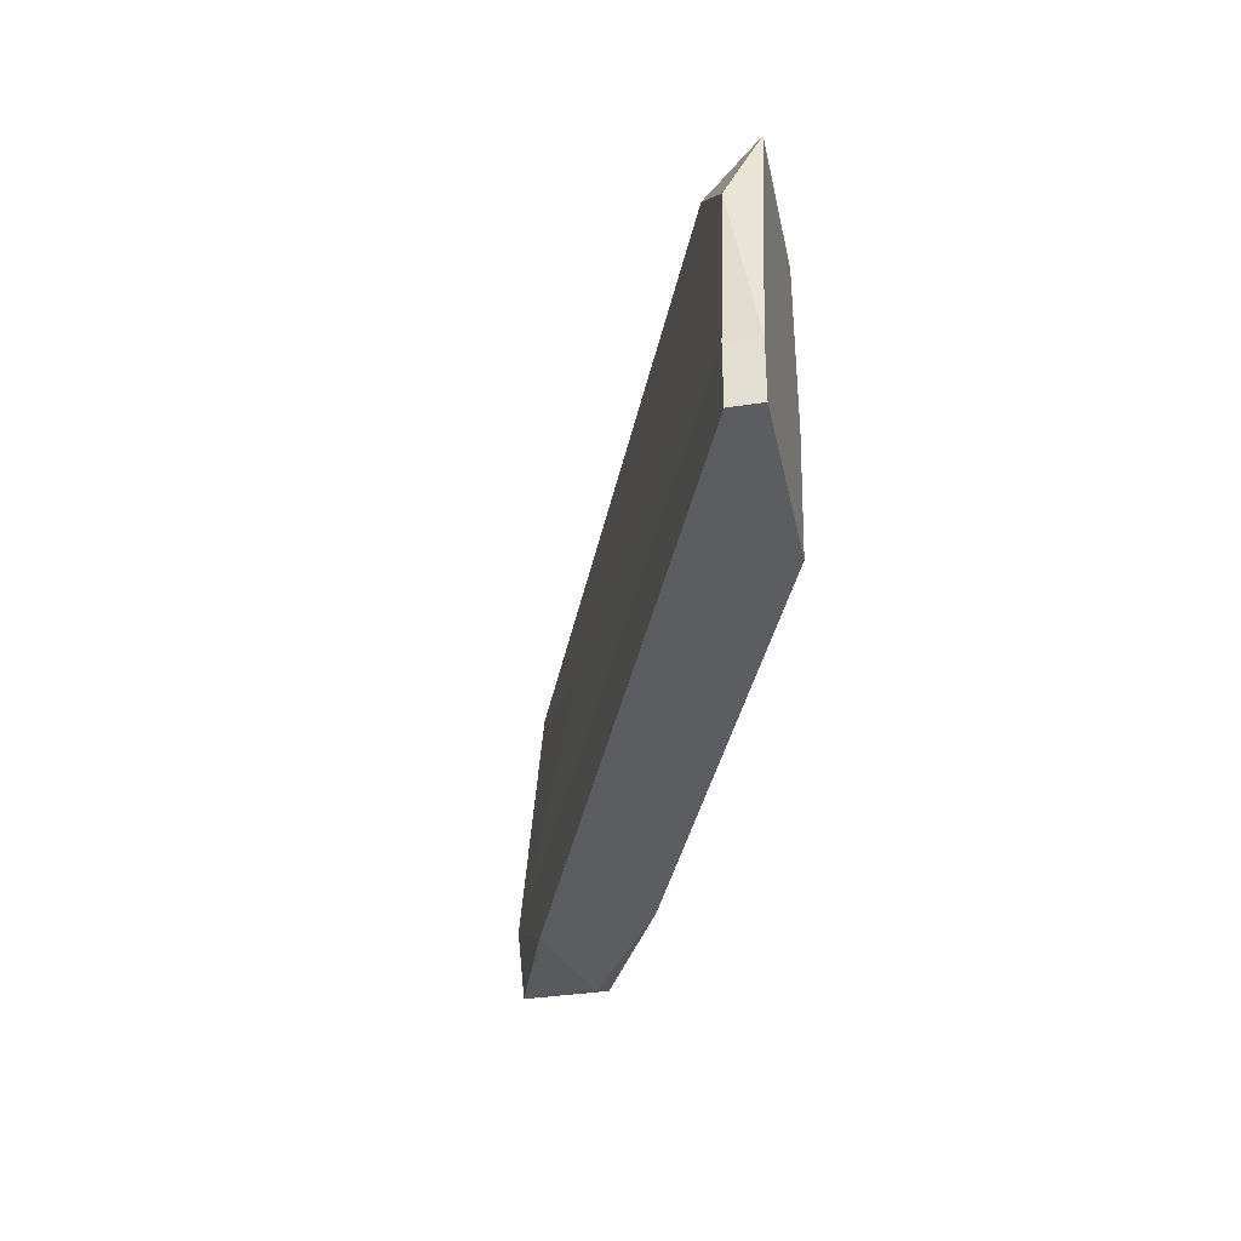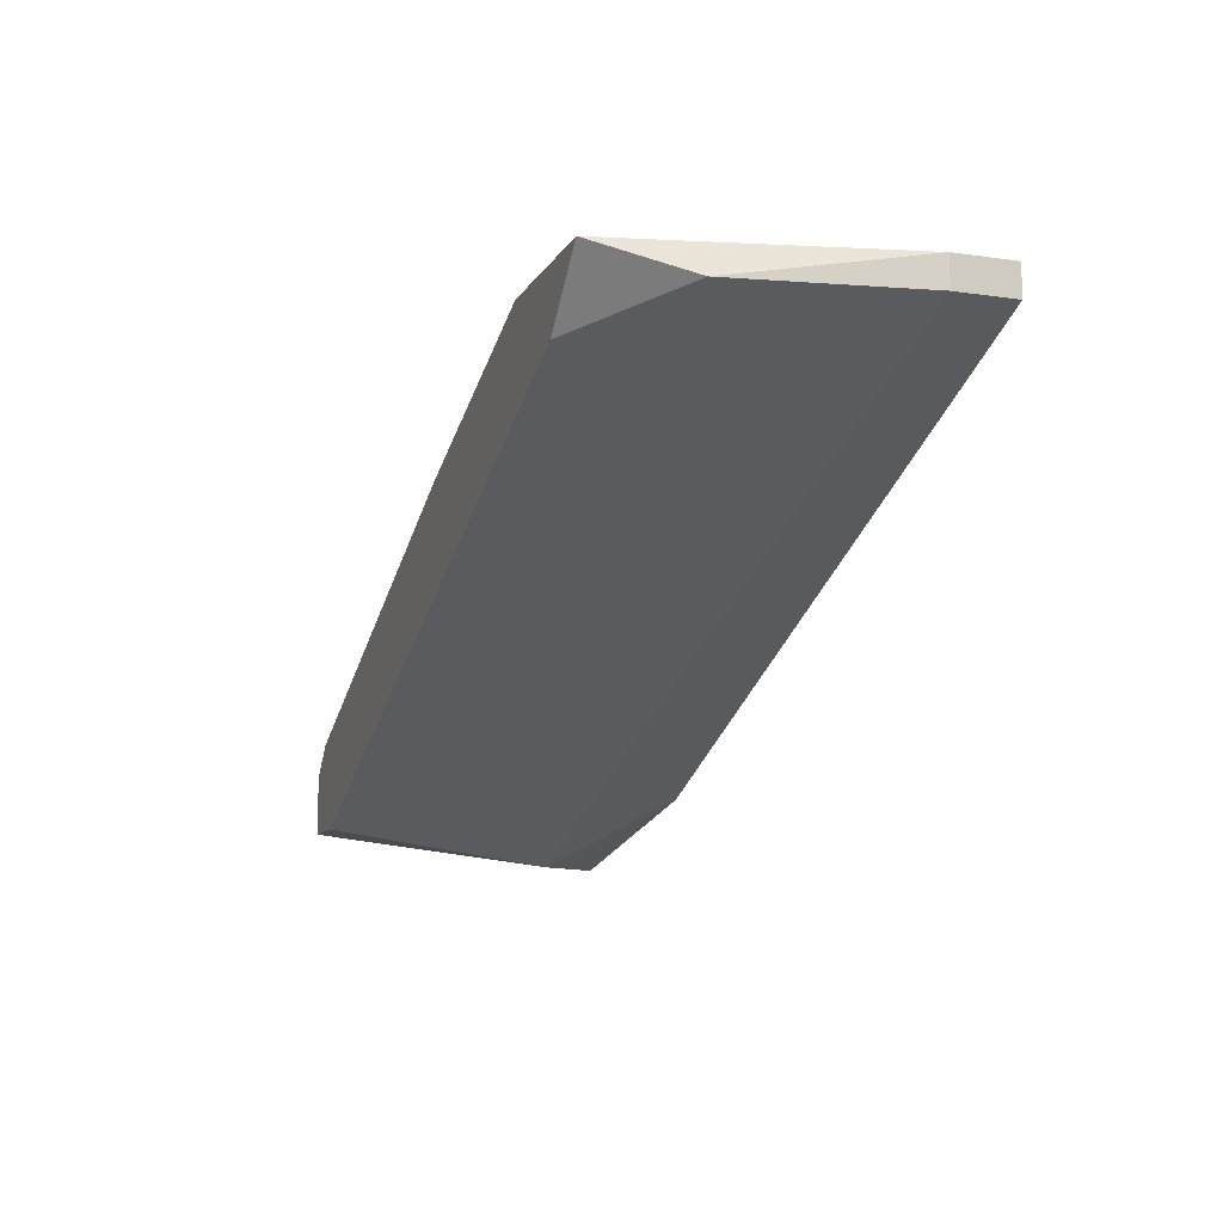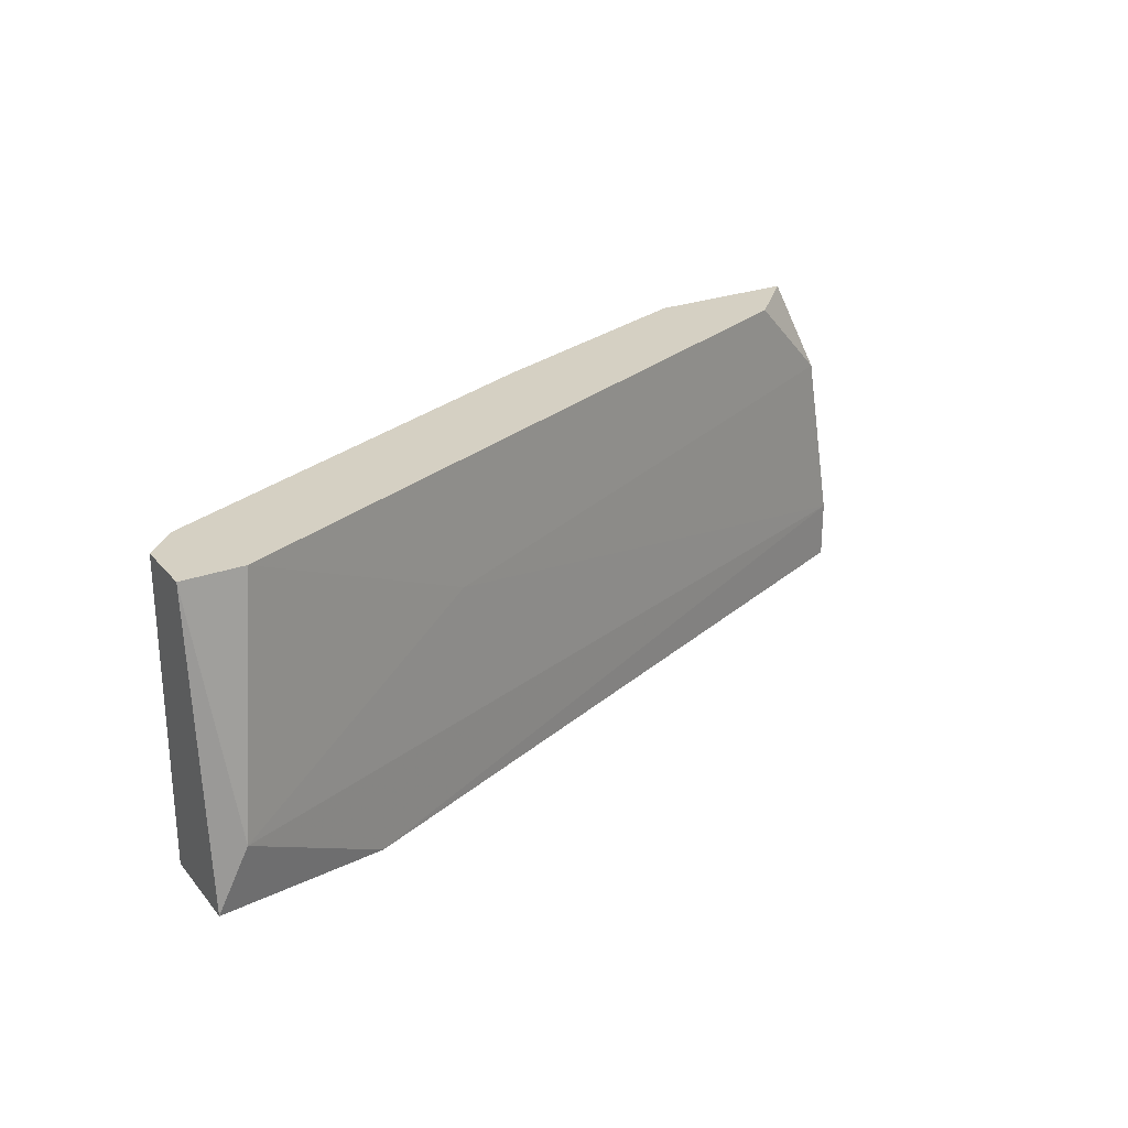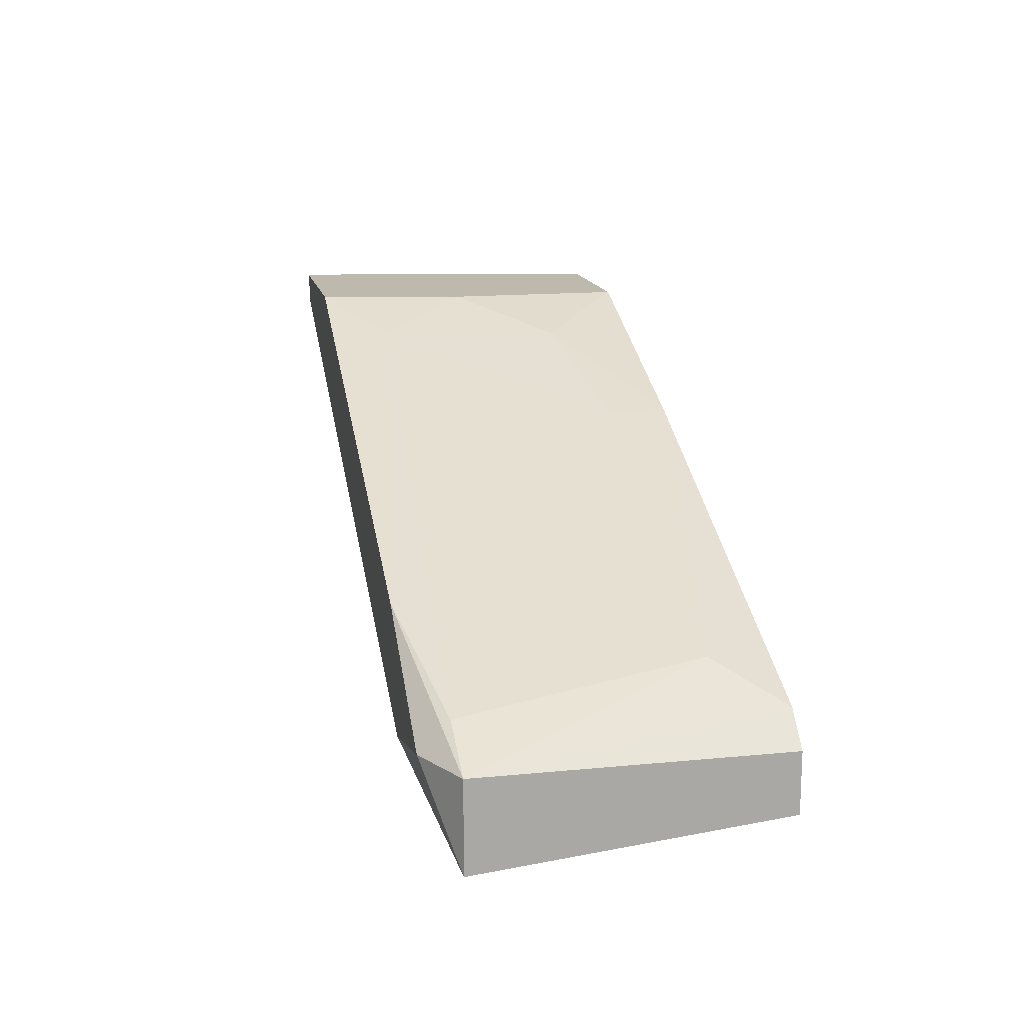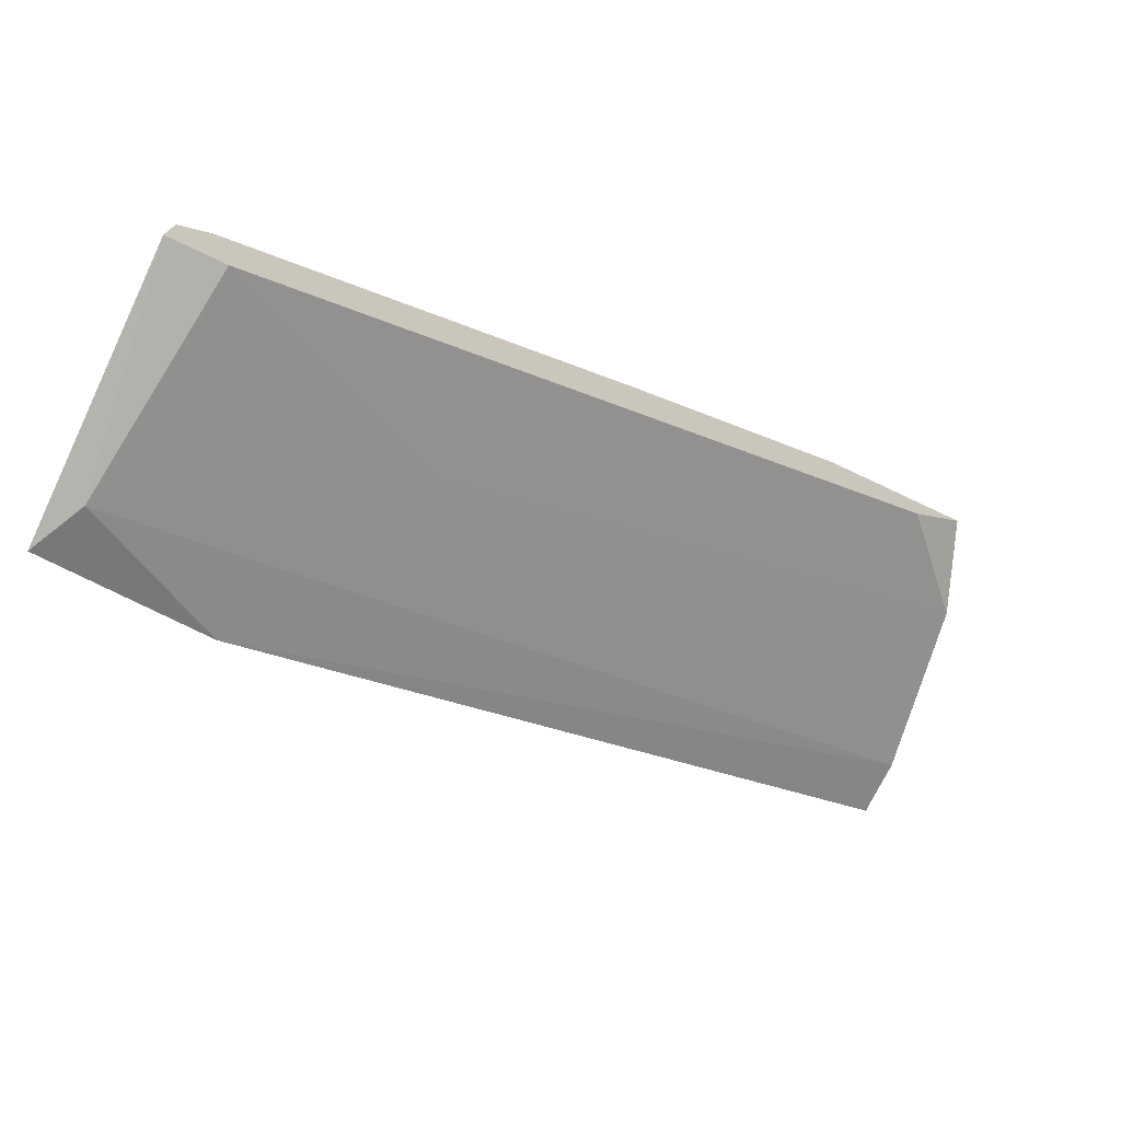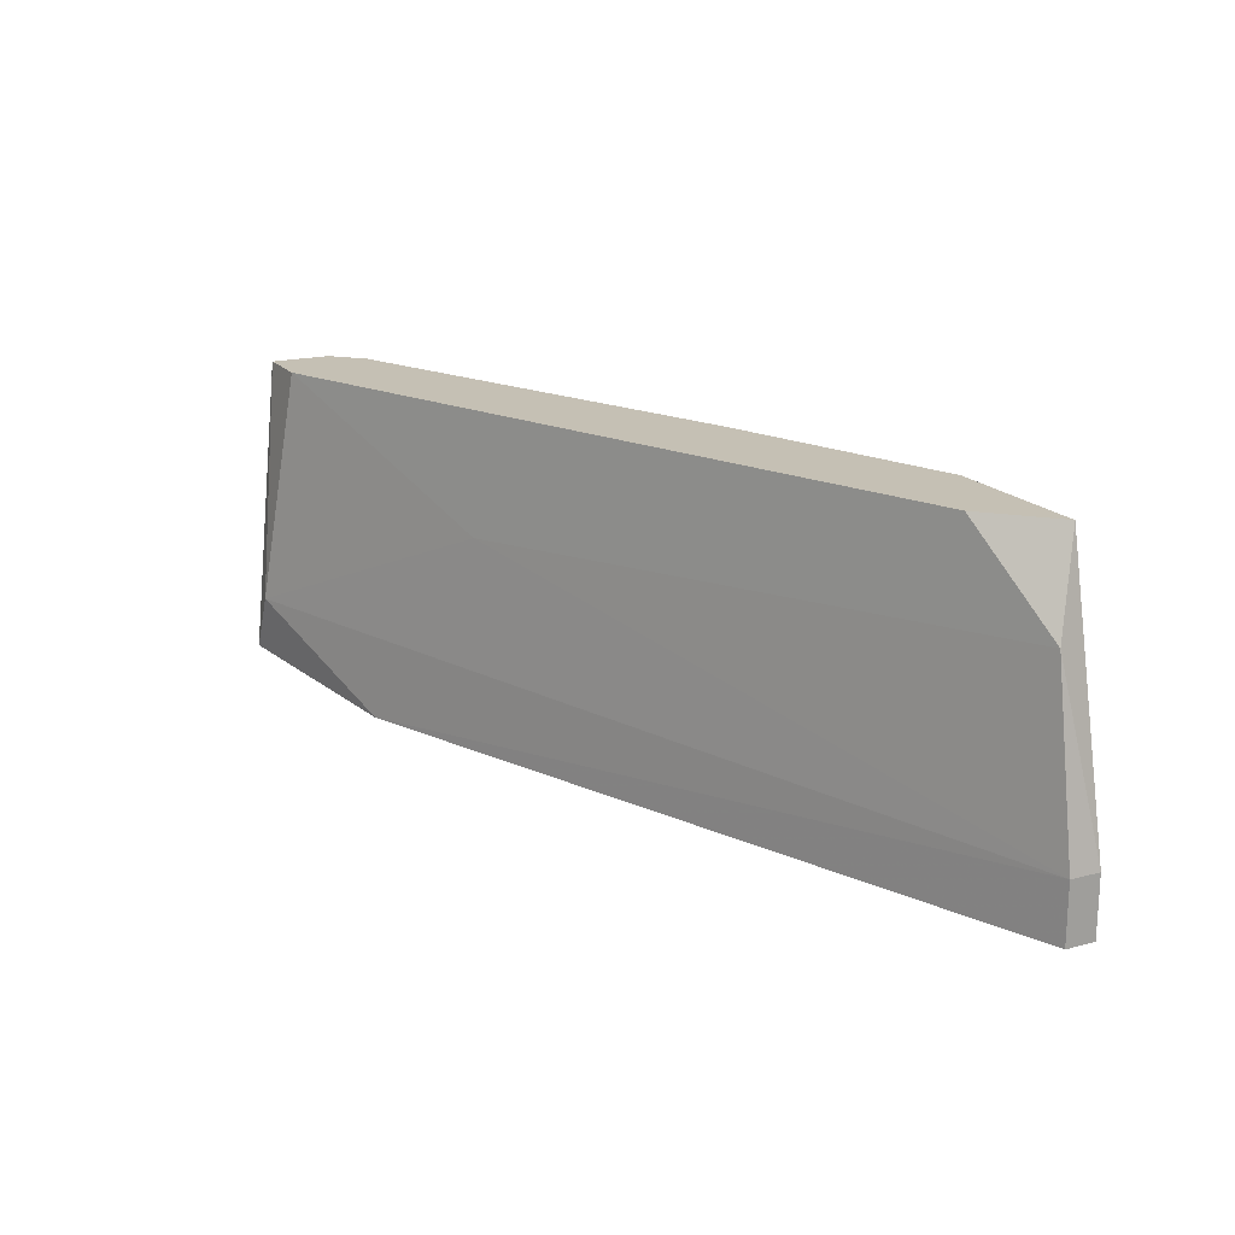
<metadata>
{"format":"obj","ext":"obj","renderer":"f3d","projection":"perspective","resolution":1024,"background":"white","views":[{"elev":-35.9,"azim":101.7,"up":"+Z"},{"elev":-10.9,"azim":70.5,"up":"+Y"},{"elev":26.0,"azim":-30.5,"up":"+Z"},{"elev":15.2,"azim":-101.7,"up":"+Y"},{"elev":-72.2,"azim":-25.4,"up":"+Y"},{"elev":18.4,"azim":63.2,"up":"+Z"}]}
</metadata>
<code>
v -0.007237 0.01244 -0.03044
v -0.007237 0.01244 -0.02765
v -0.0184 0.006859 -0.043
v -0.02817 -0.00012 -0.02765
v -0.02817 0.002672 -0.0416
v -0.02817 0.002672 -0.02765
v -0.02817 -0.001516 -0.0416
v -0.02677 0.004068 -0.02765
v -0.02677 -0.001516 -0.03881
v 0.003925 0.01663 -0.03602
v 0.003925 0.01663 -0.02765
v -0.000263 0.01523 -0.03184
v 0.001135 0.01523 -0.04021
v -0.01421 0.004068 -0.03323
v 0.0123 0.01523 -0.03184
v -0.01979 0.001276 -0.043
v 0.008109 0.01383 -0.02765
v -0.02398 0.005463 -0.03044
v 0.0137 0.01523 -0.04021
v 0.0137 0.01523 -0.043
v 0.0137 0.01663 -0.04021
v 0.0137 0.01663 -0.043
v 0.005319 0.01663 -0.043
v 0.0109 0.01663 -0.02765
v -0.02538 0.004068 -0.0416
v -0.02538 -0.00012 -0.02765
v -0.02538 0.002672 -0.043
f 13 12 10
f 21 22 23
f 8 17 11
f 21 23 11
f 17 8 26
f 23 22 16
f 22 21 19
f 9 16 19
f 11 17 24
f 21 11 24
f 26 8 4
f 9 26 4
f 23 16 3
f 16 9 7
f 9 4 7
f 4 5 7
f 5 8 18
f 16 22 20
f 22 19 20
f 19 16 20
f 17 26 15
f 19 21 15
f 24 17 15
f 21 24 15
f 3 16 27
f 5 3 27
f 16 7 27
f 7 5 27
f 8 5 6
f 5 4 6
f 4 8 6
f 8 11 2
f 18 8 2
f 1 18 2
f 11 12 2
f 12 1 2
f 23 3 13
f 18 1 13
f 1 12 13
f 26 9 14
f 9 19 14
f 15 26 14
f 19 15 14
f 3 5 25
f 5 18 25
f 13 3 25
f 18 13 25
f 11 23 10
f 12 11 10
f 23 13 10

</code>
